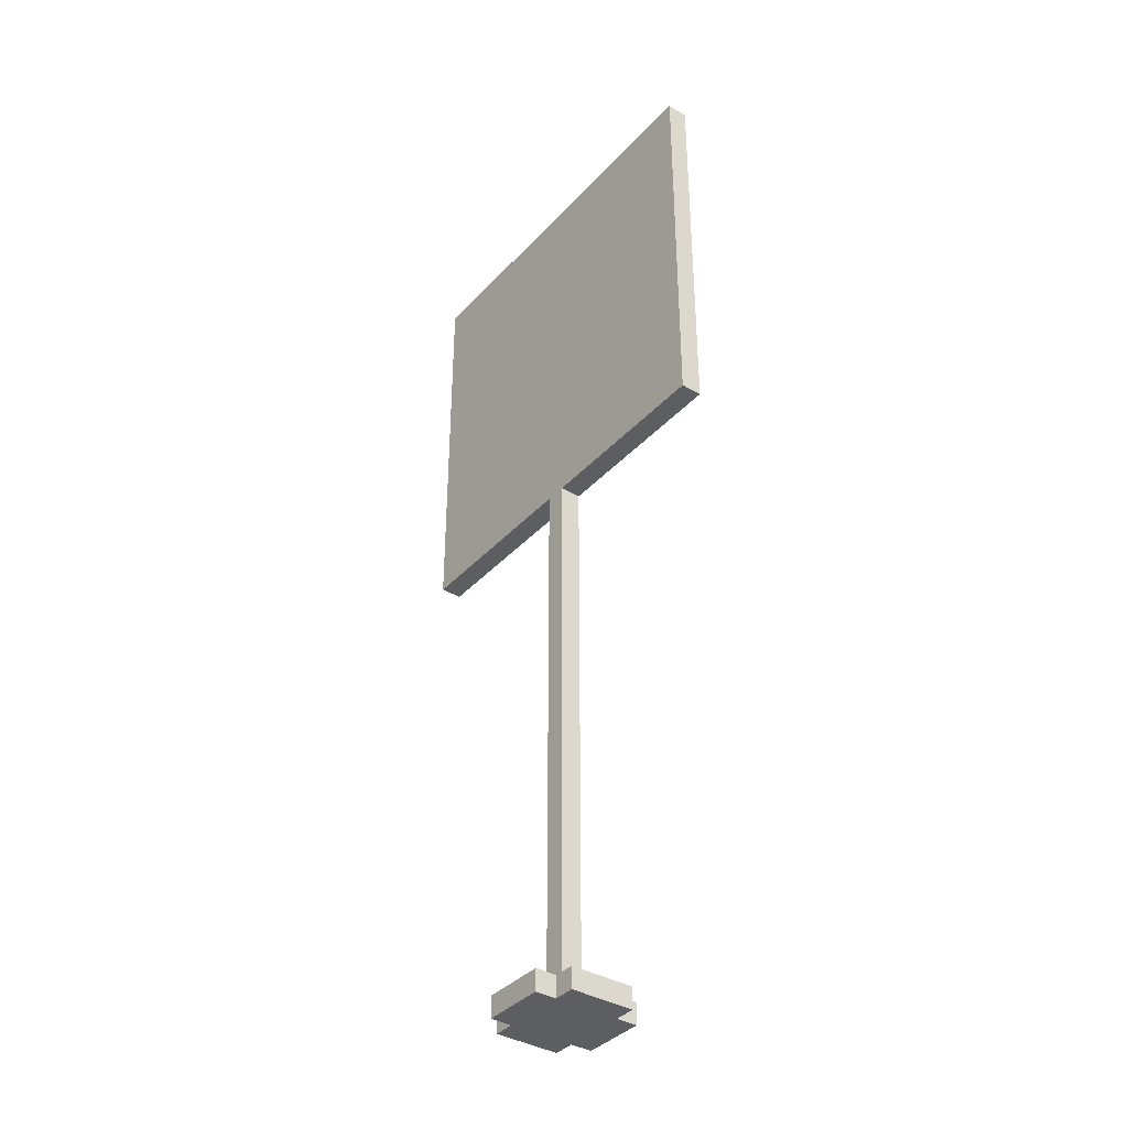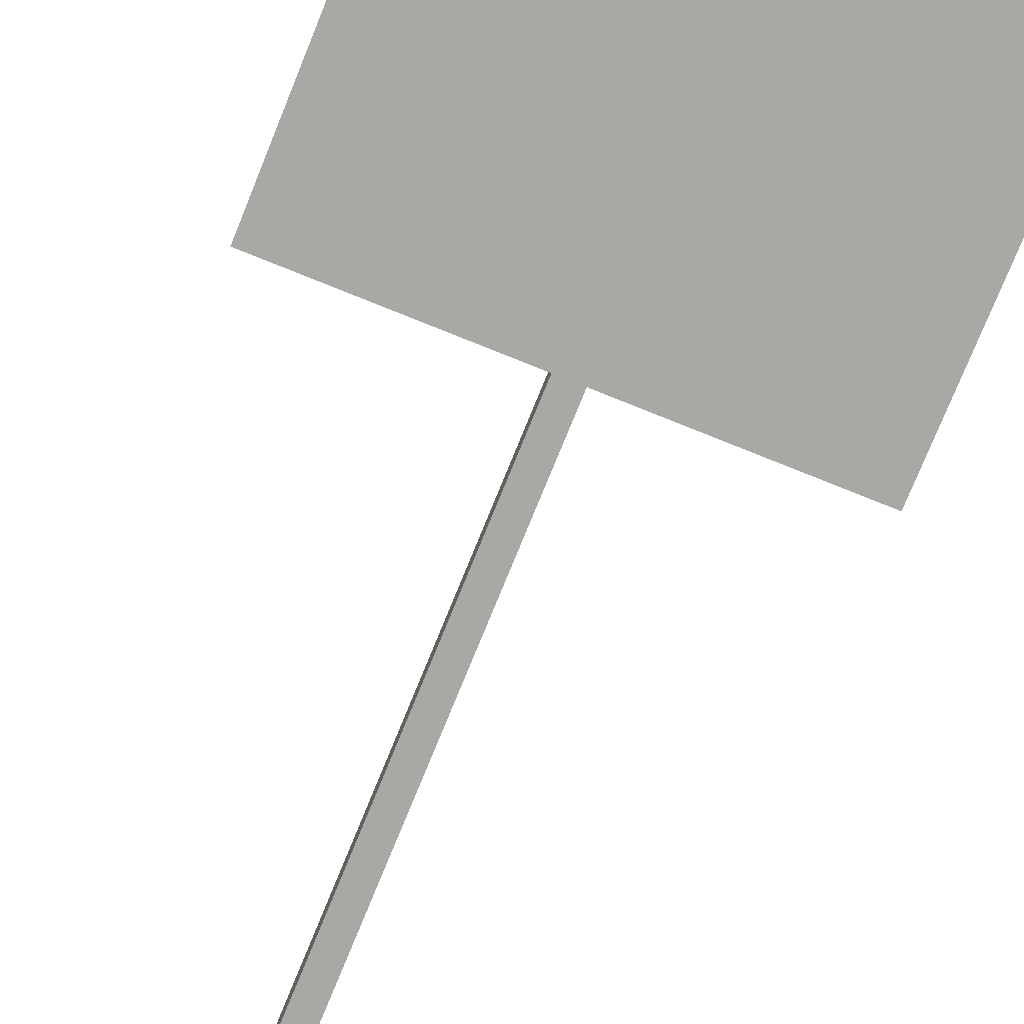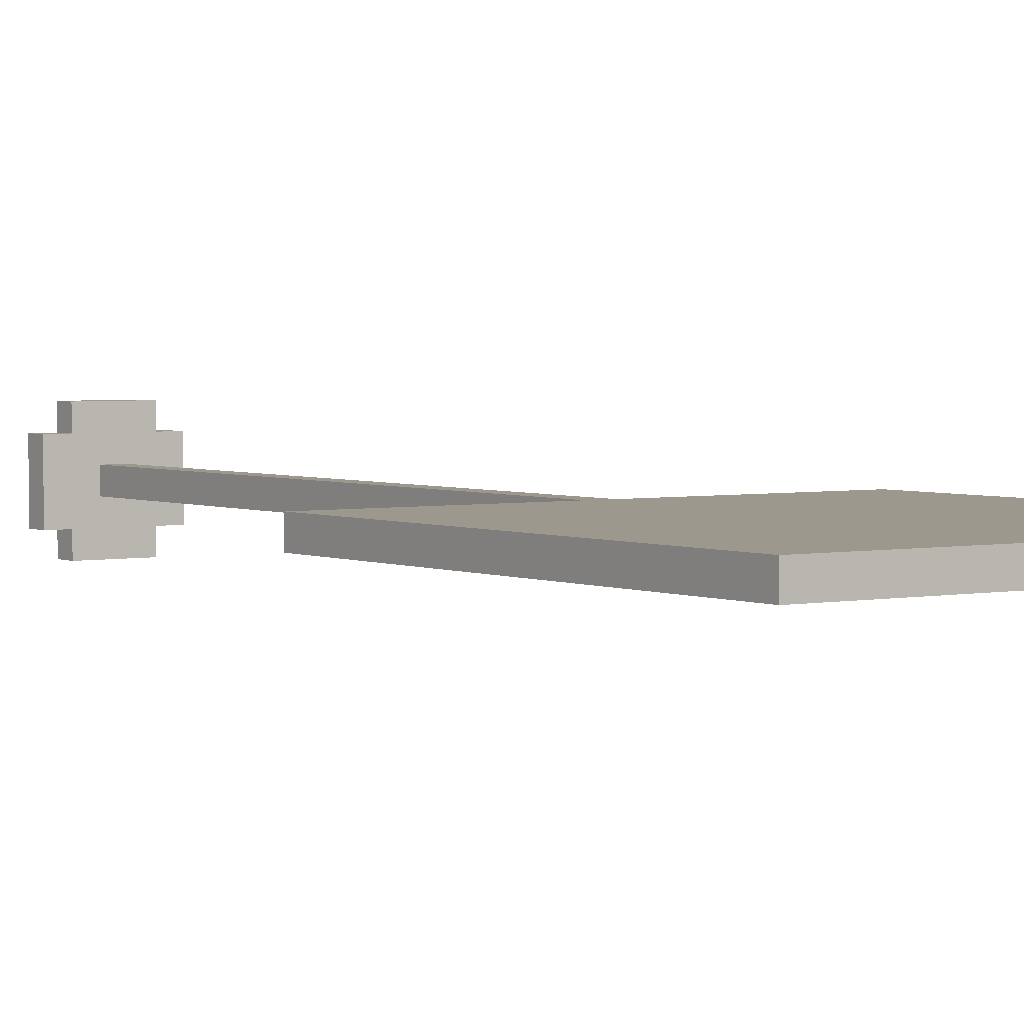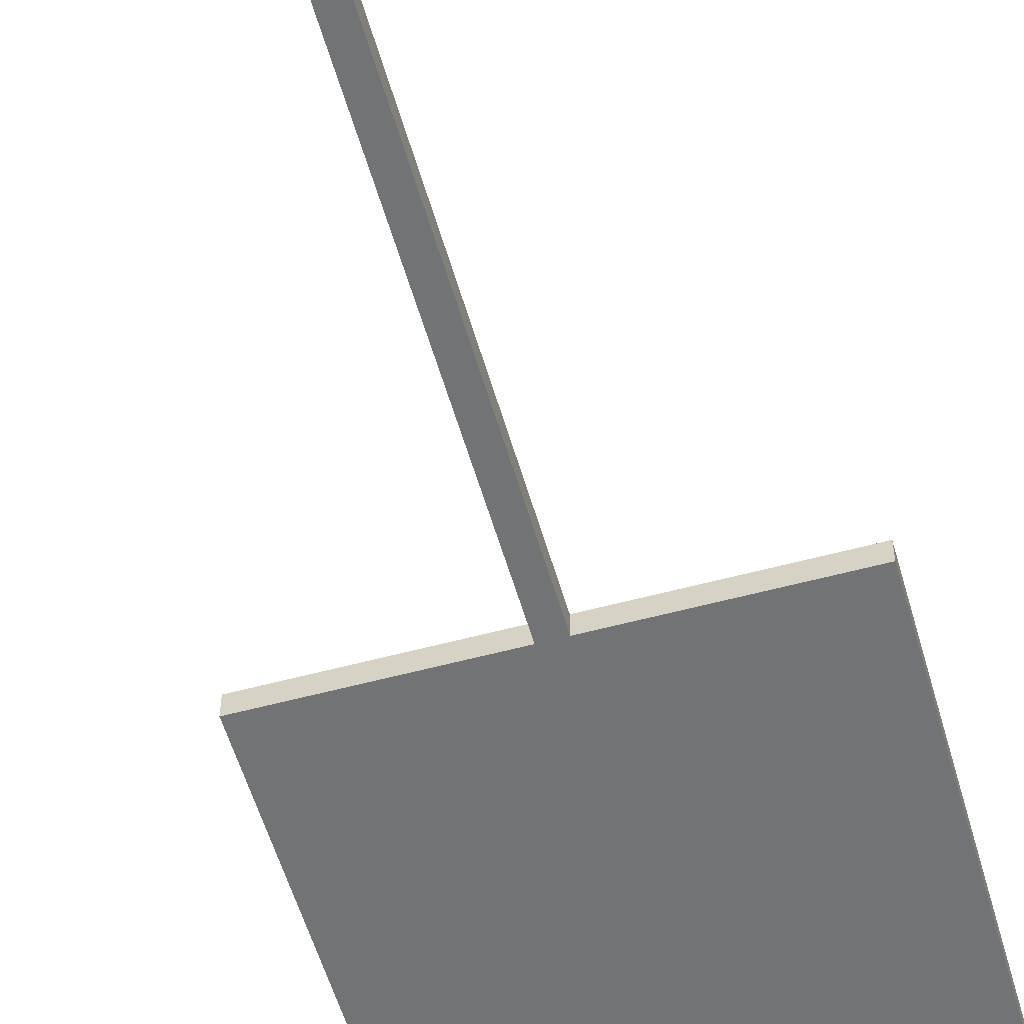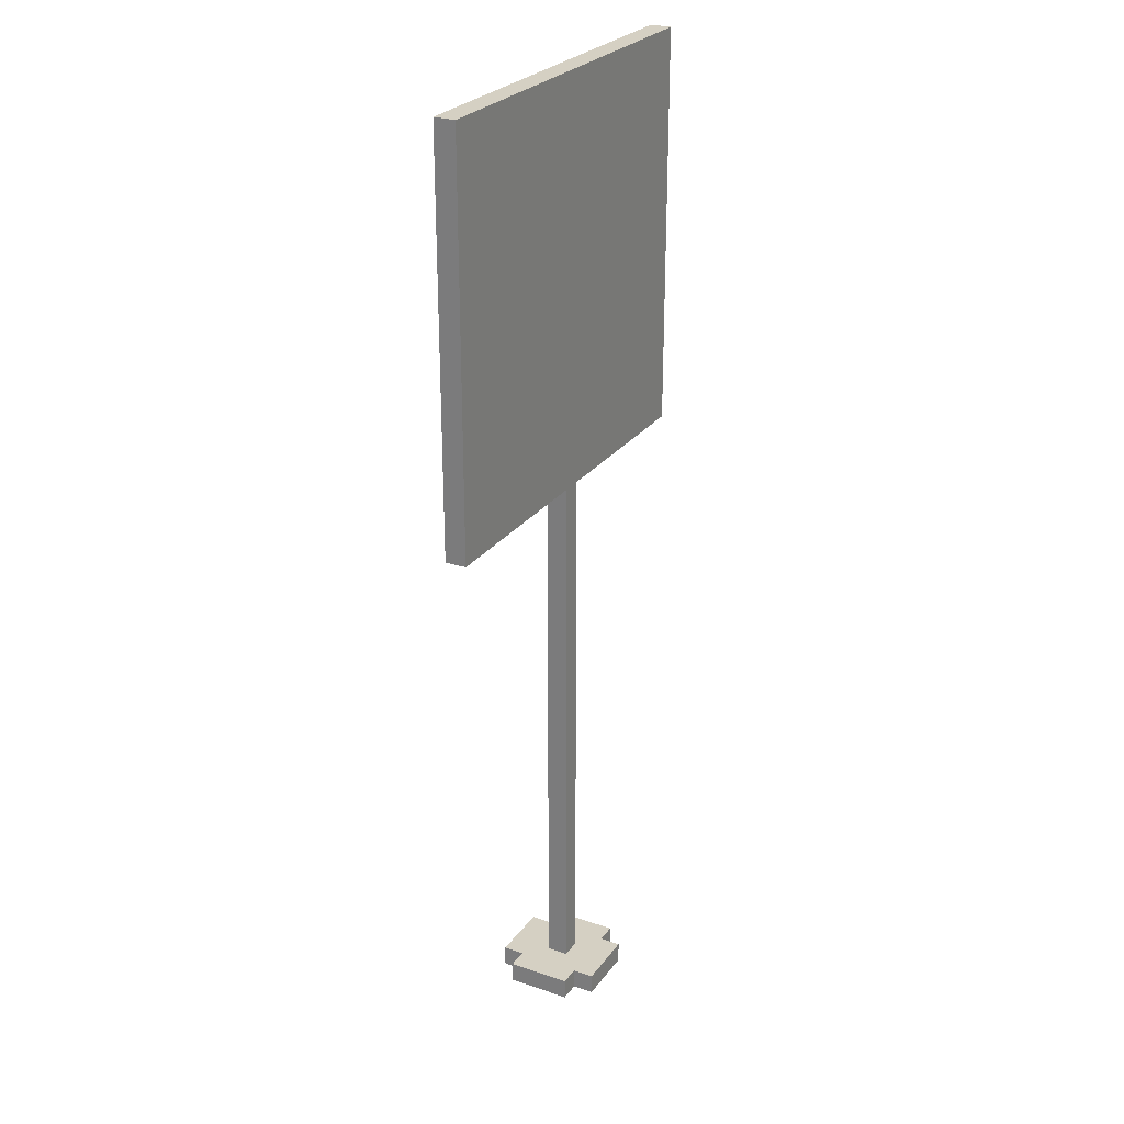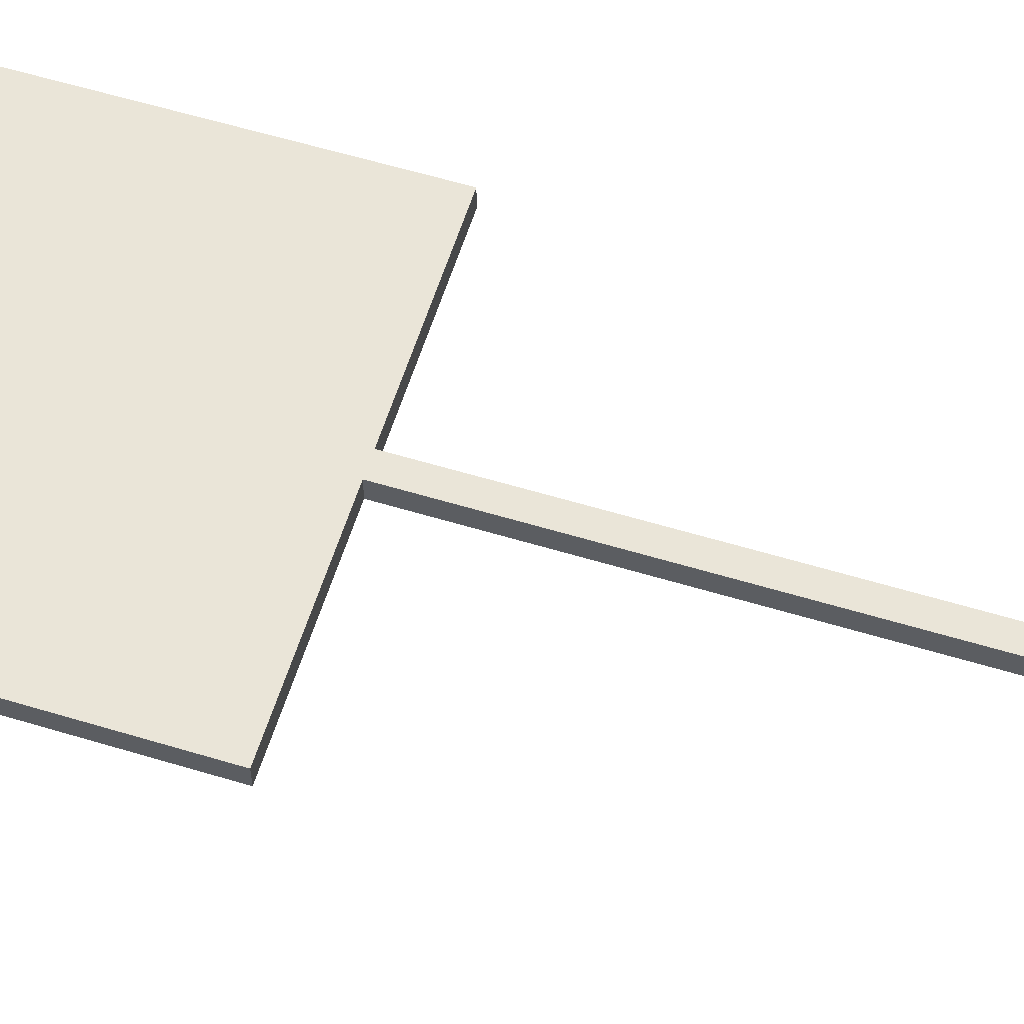
<metadata>
{"format":"obj","ext":"obj","renderer":"f3d","projection":"perspective","resolution":1024,"background":"white","views":[{"elev":-37.7,"azim":-126.9,"up":"+Y"},{"elev":-75.0,"azim":158.0,"up":"+Z"},{"elev":3.2,"azim":145.2,"up":"+Z"},{"elev":-55.9,"azim":15.9,"up":"+Z"},{"elev":26.3,"azim":-61.8,"up":"+Y"},{"elev":59.2,"azim":-72.7,"up":"+Z"}]}
</metadata>
<code>
o
v -0.9 2.7 0
v -0.9 2.7 -0.1
v -0.9 4.6 0
v -0.9 4.6 -0.1
v -0.2 0 0.1
v -0.2 0 -0.2
v -0.2 0.1 0.1
v -0.2 0.1 -0.2
v -0.1 0 0.2
v -0.1 0 0.1
v -0.1 0 -0.2
v -0.1 0 -0.3
v -0.1 0.1 0.2
v -0.1 0.1 0.1
v -0.1 0.1 -0.2
v -0.1 0.1 -0.3
v 0 0.1 0
v 0 0.1 -0.1
v 0 2.7 0
v 0 2.7 -0.1
v 0.1 0.1 0
v 0.1 0.1 -0.1
v 0.1 2.7 0
v 0.1 2.7 -0.1
v 0.2 0 0.2
v 0.2 0 0.1
v 0.2 0 -0.2
v 0.2 0 -0.3
v 0.2 0.1 0.2
v 0.2 0.1 0.1
v 0.2 0.1 -0.2
v 0.2 0.1 -0.3
v 0.3 0 0.1
v 0.3 0 -0.2
v 0.3 0.1 0.1
v 0.3 0.1 -0.2
v 1 2.7 0
v 1 2.7 -0.1
v 1 4.6 0
v 1 4.6 -0.1
v -0.1 0 0.2
v -0.1 0.1 0.2
v 0.2 0 0.2
v 0.2 0.1 0.2
v -0.2 0 0.1
v -0.2 0.1 0.1
v -0.1 0 0.1
v -0.1 0.1 0.1
v 0.2 0 0.1
v 0.2 0.1 0.1
v 0.3 0 0.1
v 0.3 0.1 0.1
v -0.9 2.7 0
v -0.9 4.6 0
v -0.8 2.8 0
v -0.8 3.5 0
v -0.8 3.8 0
v -0.8 4.5 0
v -0.1 2.8 0
v -0.1 3.5 0
v -0.1 3.8 0
v -0.1 4.5 0
v 0 0.1 0
v 0 2.7 0
v 0.1 0.1 0
v 0.1 2.7 0
v 0.2 2.8 0
v 0.2 3.5 0
v 0.2 3.8 0
v 0.2 4.5 0
v 0.4 3.3 0
v 0.4 3.5 0
v 0.4 3.8 0
v 0.4 4 0
v 0.5 3.4 0
v 0.5 3.9 0
v 0.7 3.4 0
v 0.7 3.9 0
v 0.8 3.3 0
v 0.8 4 0
v 0.9 2.8 0
v 0.9 4.5 0
v 1 2.7 0
v 1 4.6 0
v -0.9 2.7 -0.1
v -0.9 4.6 -0.1
v -0.8 2.8 -0.1
v -0.8 3.5 -0.1
v -0.8 3.8 -0.1
v -0.8 4.5 -0.1
v -0.1 2.8 -0.1
v -0.1 3.5 -0.1
v -0.1 3.8 -0.1
v -0.1 4.5 -0.1
v 0 0.1 -0.1
v 0 2.7 -0.1
v 0.1 0.1 -0.1
v 0.1 2.7 -0.1
v 0.2 2.8 -0.1
v 0.2 3.5 -0.1
v 0.2 3.8 -0.1
v 0.2 4.5 -0.1
v 0.4 3.3 -0.1
v 0.4 3.5 -0.1
v 0.4 3.8 -0.1
v 0.4 4 -0.1
v 0.5 3.4 -0.1
v 0.5 3.9 -0.1
v 0.7 3.4 -0.1
v 0.7 3.9 -0.1
v 0.8 3.3 -0.1
v 0.8 4 -0.1
v 0.9 2.8 -0.1
v 0.9 4.5 -0.1
v 1 2.7 -0.1
v 1 4.6 -0.1
v -0.2 0 -0.2
v -0.2 0.1 -0.2
v -0.1 0 -0.2
v -0.1 0.1 -0.2
v 0.2 0 -0.2
v 0.2 0.1 -0.2
v 0.3 0 -0.2
v 0.3 0.1 -0.2
v -0.1 0 -0.3
v -0.1 0.1 -0.3
v 0.2 0 -0.3
v 0.2 0.1 -0.3
v -0.1 0 0.2
v 0.2 0 0.2
v -0.2 0 0.1
v -0.1 0 0.1
v 0.2 0 0.1
v 0.3 0 0.1
v -0.2 0 -0.2
v -0.1 0 -0.2
v 0.2 0 -0.2
v 0.3 0 -0.2
v -0.1 0 -0.3
v 0.2 0 -0.3
v -0.9 2.7 0
v 0 2.7 0
v 0.1 2.7 0
v 1 2.7 0
v -0.9 2.7 -0.1
v 0 2.7 -0.1
v 0.1 2.7 -0.1
v 1 2.7 -0.1
v -0.1 0.1 0.2
v 0.2 0.1 0.2
v -0.2 0.1 0.1
v -0.1 0.1 0.1
v 0.2 0.1 0.1
v 0.3 0.1 0.1
v 0 0.1 0
v 0.1 0.1 0
v 0 0.1 -0.1
v 0.1 0.1 -0.1
v -0.2 0.1 -0.2
v -0.1 0.1 -0.2
v 0.2 0.1 -0.2
v 0.3 0.1 -0.2
v -0.1 0.1 -0.3
v 0.2 0.1 -0.3
v -0.9 4.6 0
v 1 4.6 0
v -0.9 4.6 -0.1
v 1 4.6 -0.1
f 3 2 1
f 4 2 3
f 7 6 5
f 8 6 7
f 13 10 9
f 14 10 13
f 15 12 11
f 16 12 15
f 19 18 17
f 20 18 19
f 21 22 23
f 23 22 24
f 25 26 29
f 29 26 30
f 27 28 31
f 31 28 32
f 33 34 35
f 35 34 36
f 37 38 39
f 39 38 40
f 43 42 41
f 44 42 43
f 47 46 45
f 48 46 47
f 51 50 49
f 52 50 51
f 55 54 53
f 56 54 55
f 57 54 56
f 58 54 57
f 59 55 53
f 59 56 55
f 60 57 56
f 60 56 59
f 61 58 57
f 61 57 60
f 62 54 58
f 62 58 61
f 64 61 60
f 64 60 59
f 64 62 61
f 64 59 53
f 65 64 63
f 66 62 64
f 66 64 65
f 67 62 66
f 68 62 67
f 69 62 68
f 70 54 62
f 70 62 69
f 71 68 67
f 72 69 68
f 72 68 71
f 73 70 69
f 73 69 72
f 74 70 73
f 75 72 71
f 75 73 72
f 75 74 73
f 76 74 75
f 77 75 71
f 77 76 75
f 78 74 76
f 78 76 77
f 79 71 67
f 79 77 71
f 79 78 77
f 80 74 78
f 80 78 79
f 80 70 74
f 81 79 67
f 81 67 66
f 81 80 79
f 82 70 80
f 82 80 81
f 82 54 70
f 83 81 66
f 83 82 81
f 84 54 82
f 84 82 83
f 85 86 87
f 87 86 88
f 88 86 89
f 89 86 90
f 85 87 91
f 87 88 91
f 88 89 92
f 91 88 92
f 89 90 93
f 92 89 93
f 90 86 94
f 93 90 94
f 92 93 96
f 91 92 96
f 93 94 96
f 85 91 96
f 95 96 97
f 96 94 98
f 97 96 98
f 98 94 99
f 99 94 100
f 100 94 101
f 94 86 102
f 101 94 102
f 99 100 103
f 100 101 104
f 103 100 104
f 101 102 105
f 104 101 105
f 105 102 106
f 103 104 107
f 104 105 107
f 105 106 107
f 107 106 108
f 103 107 109
f 107 108 109
f 108 106 110
f 109 108 110
f 99 103 111
f 103 109 111
f 109 110 111
f 110 106 112
f 111 110 112
f 106 102 112
f 99 111 113
f 98 99 113
f 111 112 113
f 112 102 114
f 113 112 114
f 102 86 114
f 98 113 115
f 113 114 115
f 114 86 116
f 115 114 116
f 117 118 119
f 119 118 120
f 121 122 123
f 123 122 124
f 125 126 127
f 127 126 128
f 132 130 129
f 133 130 132
f 135 132 131
f 135 134 133
f 135 133 132
f 136 134 135
f 137 134 136
f 138 134 137
f 139 137 136
f 140 137 139
f 145 142 141
f 146 142 145
f 147 144 143
f 148 144 147
f 149 150 152
f 152 150 153
f 151 152 155
f 153 154 155
f 152 153 155
f 155 154 156
f 151 155 157
f 156 154 158
f 151 157 159
f 157 158 159
f 159 158 160
f 158 154 161
f 160 158 161
f 161 154 162
f 160 161 163
f 163 161 164
f 165 166 167
f 167 166 168

</code>
